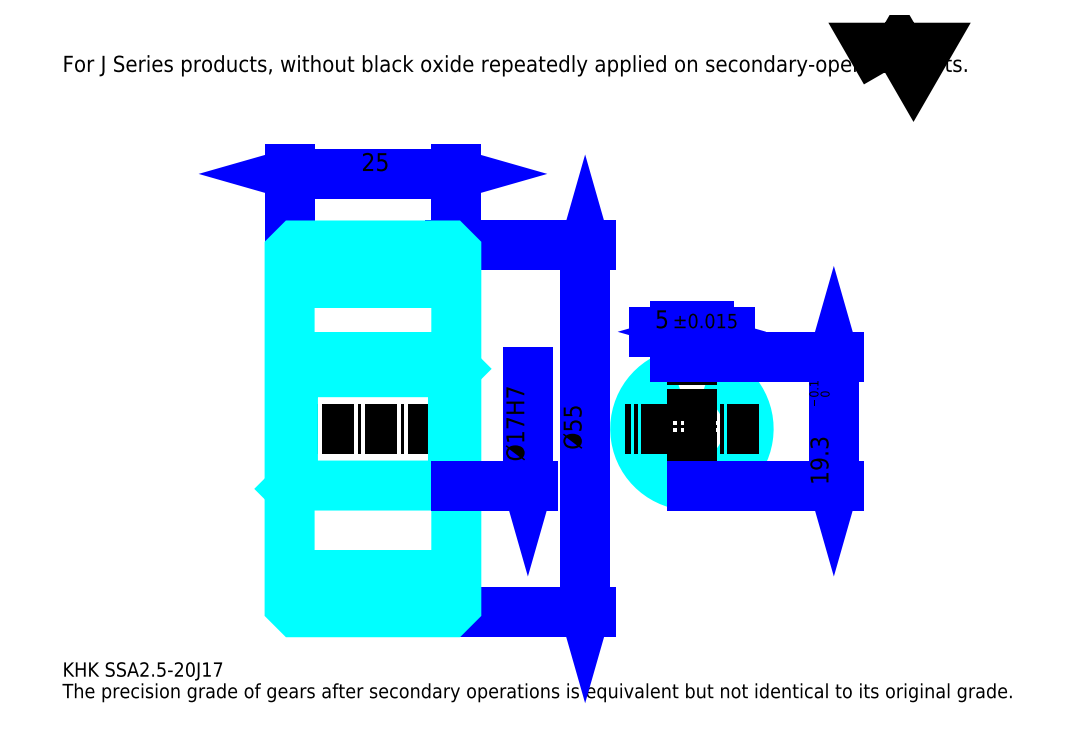
<metadata>
{"format":"dxf","ext":"dxf","renderer":"ezdxf+matplotlib","layout":"modelspace","background":"white","min_lineweight":24,"dpi":150}
</metadata>
<code>
0
SECTION
2
ENTITIES
0
TEXT
8
0
10
5.367
20
5.904
40
2.147
41
1
1
KHK SSA2.5-20J17
7
KANJI
50
0
51
0
0
TEXT
8
0
10
5.367
20
2.683
40
2.147
41
1
1
The precision grade of gears after secondary operations is equivalent but not identical to its original grade.
7
KANJI
50
0
51
0
0
TEXT
8
0
10
5.367
20
96.6
40
2.415
41
1
1
For J Series products, without black oxide repeatedly applied on secondary-operated parts.
7
KANJI
50
0
51
0
0
POLYLINE
8
0
66
     1
70
     2
0
VERTEX
8
0
10
128.8
20
96.6
0
VERTEX
8
0
10
126.7
20
100.2
0
VERTEX
8
0
10
135.1
20
100.2
0
VERTEX
8
0
10
133
20
96.6
0
VERTEX
8
0
10
130.9
20
100.2
0
VERTEX
8
0
10
128.8
20
96.6
0
SEQEND
0
LINE
8
0
10
83.75
20
70.57
11
83.75
21
15.57
0
POLYLINE
8
0
66
     1
70
     2
0
VERTEX
8
0
10
84.28
20
68.7
0
VERTEX
8
0
10
83.75
20
70.57
0
VERTEX
8
0
10
83.21
20
68.7
0
SEQEND
0
POLYLINE
8
0
66
     1
70
     2
0
VERTEX
8
0
10
83.21
20
17.45
0
VERTEX
8
0
10
83.75
20
15.57
0
VERTEX
8
0
10
84.28
20
17.45
0
SEQEND
0
LINE
8
0
10
64.43
20
70.57
11
84.55
21
70.57
0
LINE
8
0
10
64.43
20
15.57
11
84.55
21
15.57
0
TEXT
8
0
10
83.21
20
39.92
40
2.683
41
1
1
%%c55
7
KANJI
50
90
51
0
0
LINE
8
0
10
39.43
20
81.31
11
64.43
21
81.31
0
POLYLINE
8
0
66
     1
70
     2
0
VERTEX
8
0
10
41.3
20
81.84
0
VERTEX
8
0
10
39.43
20
81.31
0
VERTEX
8
0
10
41.3
20
80.77
0
SEQEND
0
POLYLINE
8
0
66
     1
70
     2
0
VERTEX
8
0
10
62.55
20
80.77
0
VERTEX
8
0
10
64.43
20
81.31
0
VERTEX
8
0
10
62.55
20
81.84
0
SEQEND
0
LINE
8
0
10
39.43
20
70.57
11
39.43
21
82.11
0
LINE
8
0
10
64.43
20
70.57
11
64.43
21
82.11
0
TEXT
8
0
10
50.18
20
81.74
40
2.683
41
1
1
25
7
KANJI
50
0
51
0
0
LINE
8
DASHDOT
10
37.82
20
68.07
11
66.04
21
68.07
0
LINE
8
DASHDOT
10
37.82
20
18.07
11
66.04
21
18.07
0
LINE
8
DASHDOT
10
37.82
20
43.07
11
66.04
21
43.07
0
LINE
8
0
10
63.43
20
15.57
11
64.43
21
15.57
0
LINE
8
0
10
63.43
20
70.57
11
64.43
21
70.57
0
LINE
8
0
10
64.43
20
69.57
11
64.43
21
70.57
0
LINE
8
0
10
39.43
20
69.57
11
39.43
21
70.57
0
LINE
8
0
10
39.43
20
64.95
11
64.43
21
64.95
0
LINE
8
0
10
39.43
20
21.2
11
64.43
21
21.2
0
LINE
8
0
10
64.43
20
52.07
11
63.93
21
51.57
0
LINE
8
0
10
64.43
20
34.07
11
63.93
21
34.57
0
LINE
8
0
10
39.43
20
34.07
11
39.93
21
34.57
0
POLYLINE
8
0
66
     1
70
     2
0
VERTEX
8
0
10
39.43
20
34.07
0
VERTEX
8
0
10
39.43
20
16.57
0
VERTEX
8
0
10
40.43
20
15.57
0
VERTEX
8
0
10
63.43
20
15.57
0
VERTEX
8
0
10
64.43
20
16.57
0
VERTEX
8
0
10
64.43
20
69.57
0
VERTEX
8
0
10
63.43
20
70.57
0
VERTEX
8
0
10
40.43
20
70.57
0
VERTEX
8
0
10
39.43
20
69.57
0
VERTEX
8
0
10
39.43
20
34.07
0
SEQEND
0
POLYLINE
8
0
66
     1
70
     2
0
VERTEX
8
0
10
39.43
20
52.07
0
VERTEX
8
0
10
39.93
20
51.57
0
VERTEX
8
0
10
39.93
20
34.57
0
VERTEX
8
0
10
63.93
20
34.57
0
VERTEX
8
0
10
63.93
20
51.57
0
VERTEX
8
0
10
39.93
20
51.57
0
SEQEND
0
ARC
8
0
10
99.76
20
43.07
40
8.5
50
107.1
51
72.9
0
POLYLINE
8
0
66
     1
70
     2
0
VERTEX
8
0
10
102.3
20
51.2
0
VERTEX
8
0
10
102.3
20
53.87
0
VERTEX
8
0
10
97.26
20
53.87
0
VERTEX
8
0
10
97.26
20
51.2
0
SEQEND
0
LINE
8
0
10
39.43
20
53.87
11
64.43
21
53.87
0
LINE
8
DASHDOT
10
99.76
20
55.48
11
99.76
21
32.96
0
LINE
8
DASHDOT
10
109.9
20
43.07
11
89.65
21
43.07
0
LINE
8
0
10
105.5
20
57.63
11
94.04
21
57.63
0
POLYLINE
8
0
66
     1
70
     2
0
VERTEX
8
0
10
95.38
20
57.09
0
VERTEX
8
0
10
97.26
20
57.63
0
VERTEX
8
0
10
95.38
20
58.17
0
SEQEND
0
POLYLINE
8
0
66
     1
70
     2
0
VERTEX
8
0
10
104.1
20
58.17
0
VERTEX
8
0
10
102.3
20
57.63
0
VERTEX
8
0
10
104.1
20
57.09
0
SEQEND
0
LINE
8
0
10
97.26
20
53.87
11
97.26
21
58.44
0
LINE
8
0
10
102.3
20
53.87
11
102.3
21
58.44
0
TEXT
8
0
10
94.22
20
58.17
40
2.683
41
1
1
5
7
KANJI
50
0
51
0
0
TEXT
8
0
10
96.88
20
58.17
40
2.147
41
1
1
%%p0.015
7
KANJI
50
0
51
0
0
LINE
8
0
10
121
20
53.87
11
121
21
34.57
0
POLYLINE
8
0
66
     1
70
     2
0
VERTEX
8
0
10
121.6
20
52
0
VERTEX
8
0
10
121
20
53.87
0
VERTEX
8
0
10
120.5
20
52
0
SEQEND
0
POLYLINE
8
0
66
     1
70
     2
0
VERTEX
8
0
10
120.5
20
36.45
0
VERTEX
8
0
10
121
20
34.57
0
VERTEX
8
0
10
121.6
20
36.45
0
SEQEND
0
LINE
8
0
10
102.3
20
53.87
11
121.8
21
53.87
0
LINE
8
0
10
99.76
20
34.57
11
121.8
21
34.57
0
TEXT
8
0
10
120.2
20
34.64
40
2.683
41
1
1
19.3
7
KANJI
50
90
51
0
0
TEXT
8
0
10
120.4
20
46.26
40
1.342
41
1
1

7
KANJI
50
90
51
0
0
TEXT
8
0
10
118.7
20
46.26
40
1.342
41
1
1
+
7
KANJI
50
90
51
0
0
TEXT
8
0
10
120.4
20
47.76
40
1.342
41
1
1
0
7
KANJI
50
90
51
0
0
TEXT
8
0
10
118.7
20
47.76
40
1.342
41
1
1
0.1
7
KANJI
50
90
51
0
0
LINE
8
0
10
75.16
20
51.57
11
75.16
21
34.57
0
POLYLINE
8
0
66
     1
70
     2
0
VERTEX
8
0
10
74.62
20
36.45
0
VERTEX
8
0
10
75.16
20
34.57
0
VERTEX
8
0
10
75.7
20
36.45
0
SEQEND
0
LINE
8
0
10
64.43
20
34.57
11
75.96
21
34.57
0
TEXT
8
0
10
74.62
20
38.18
40
2.683
41
1
1
%%c17H7
7
KANJI
50
90
51
0
0
ENDSEC
0
EOF

</code>
